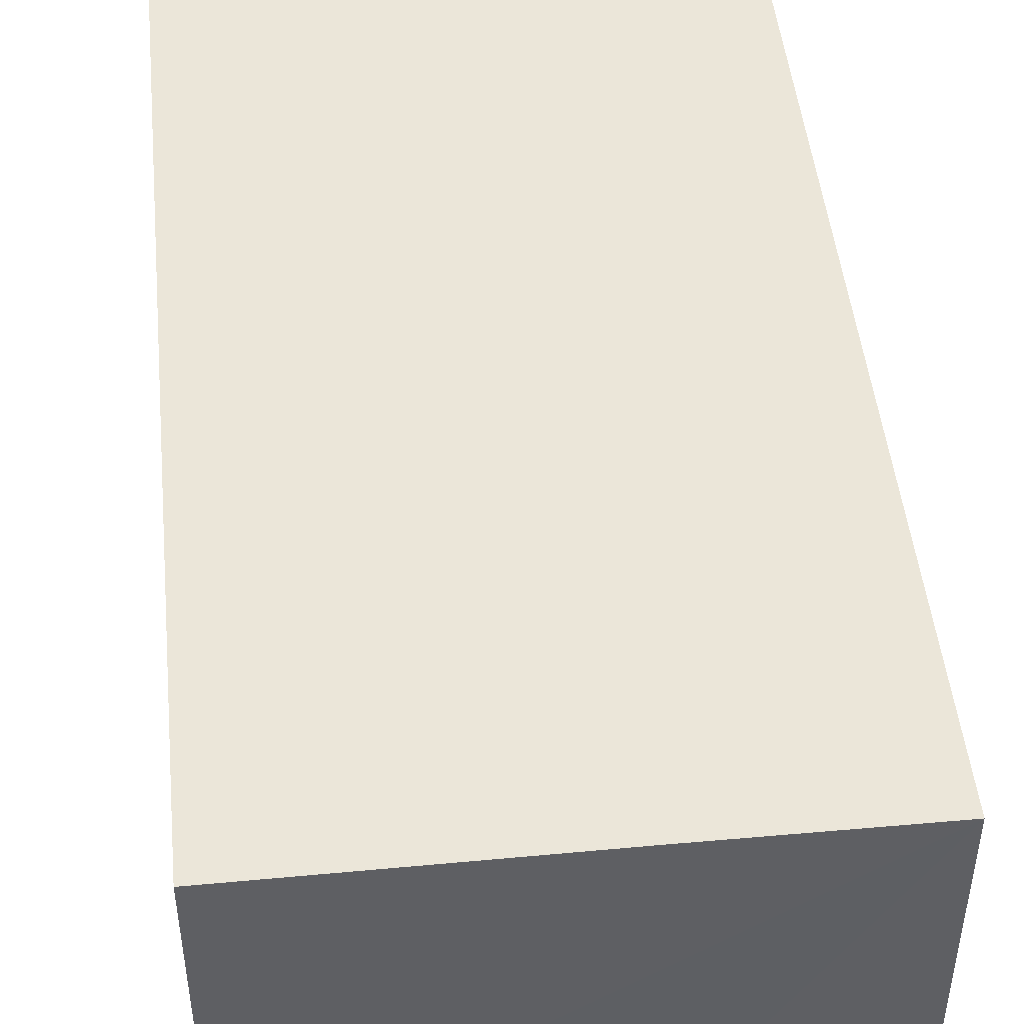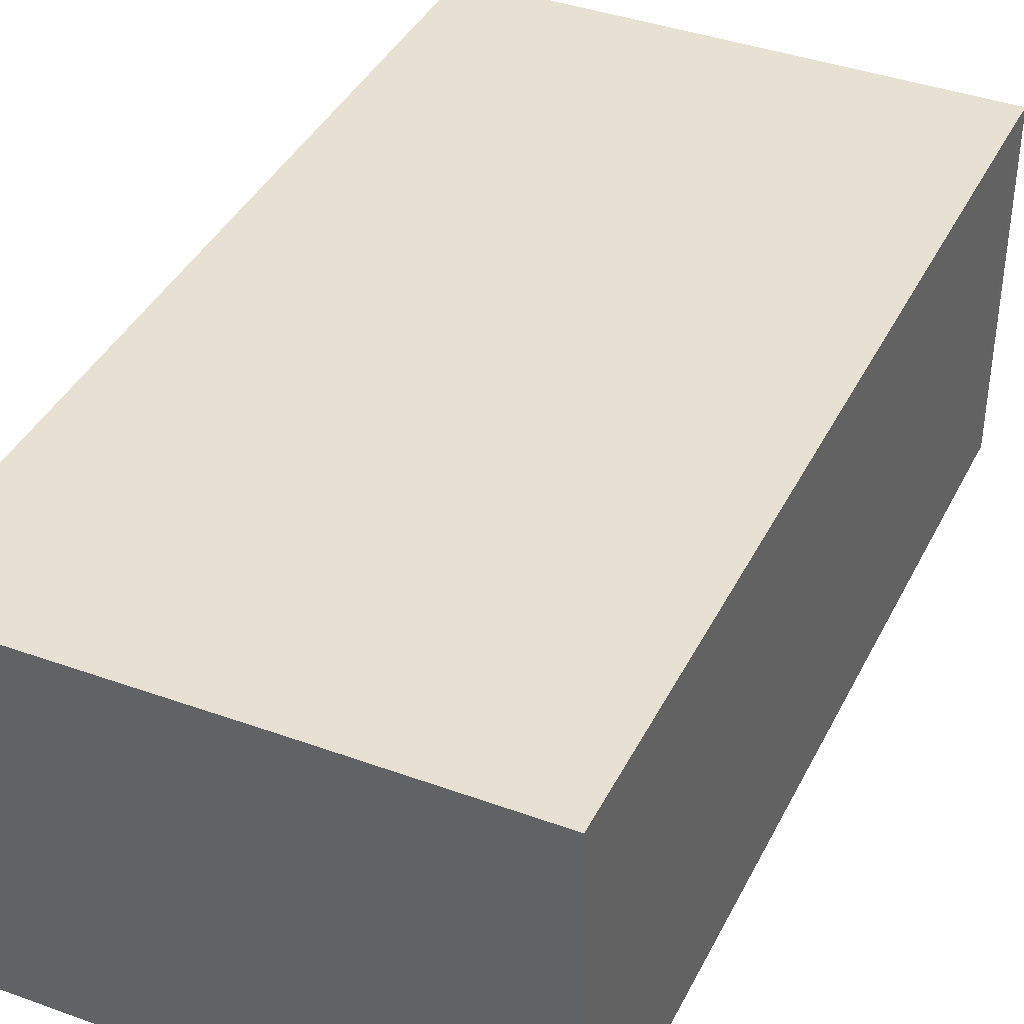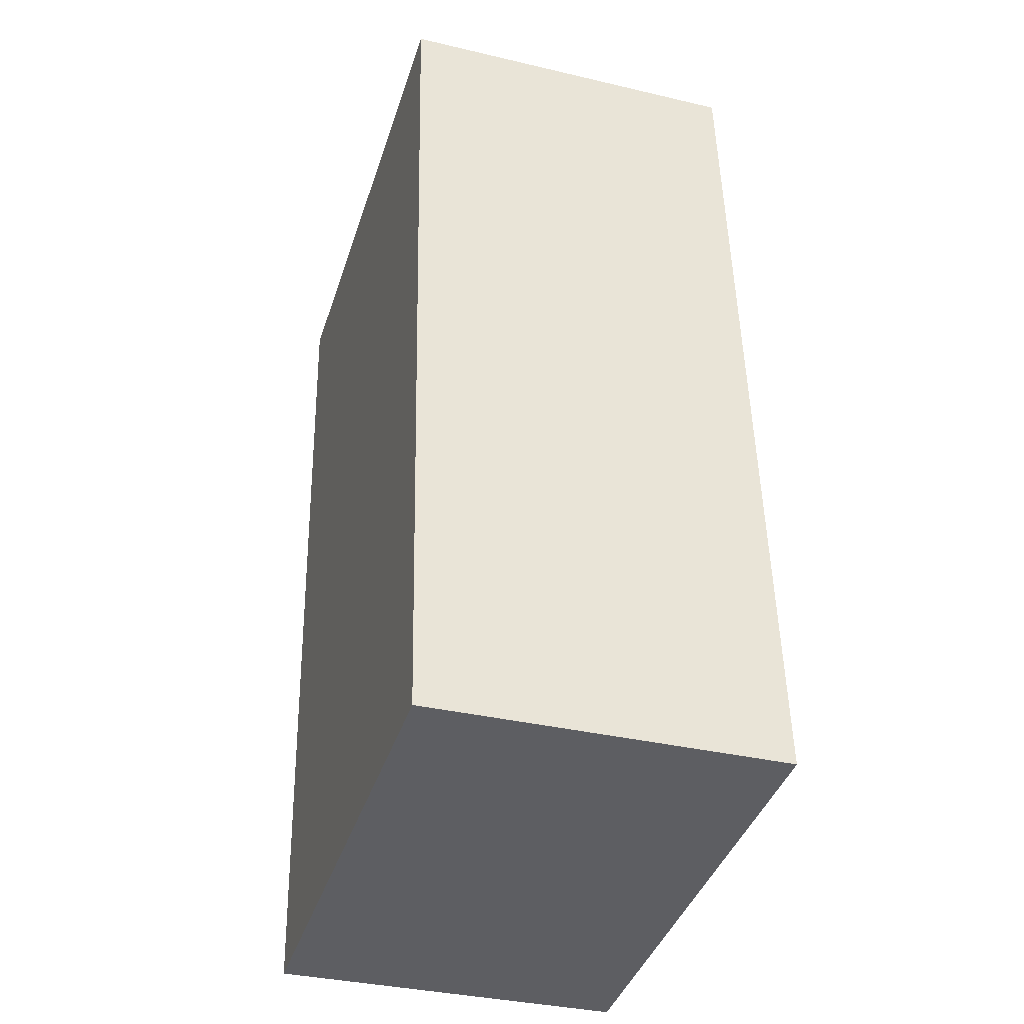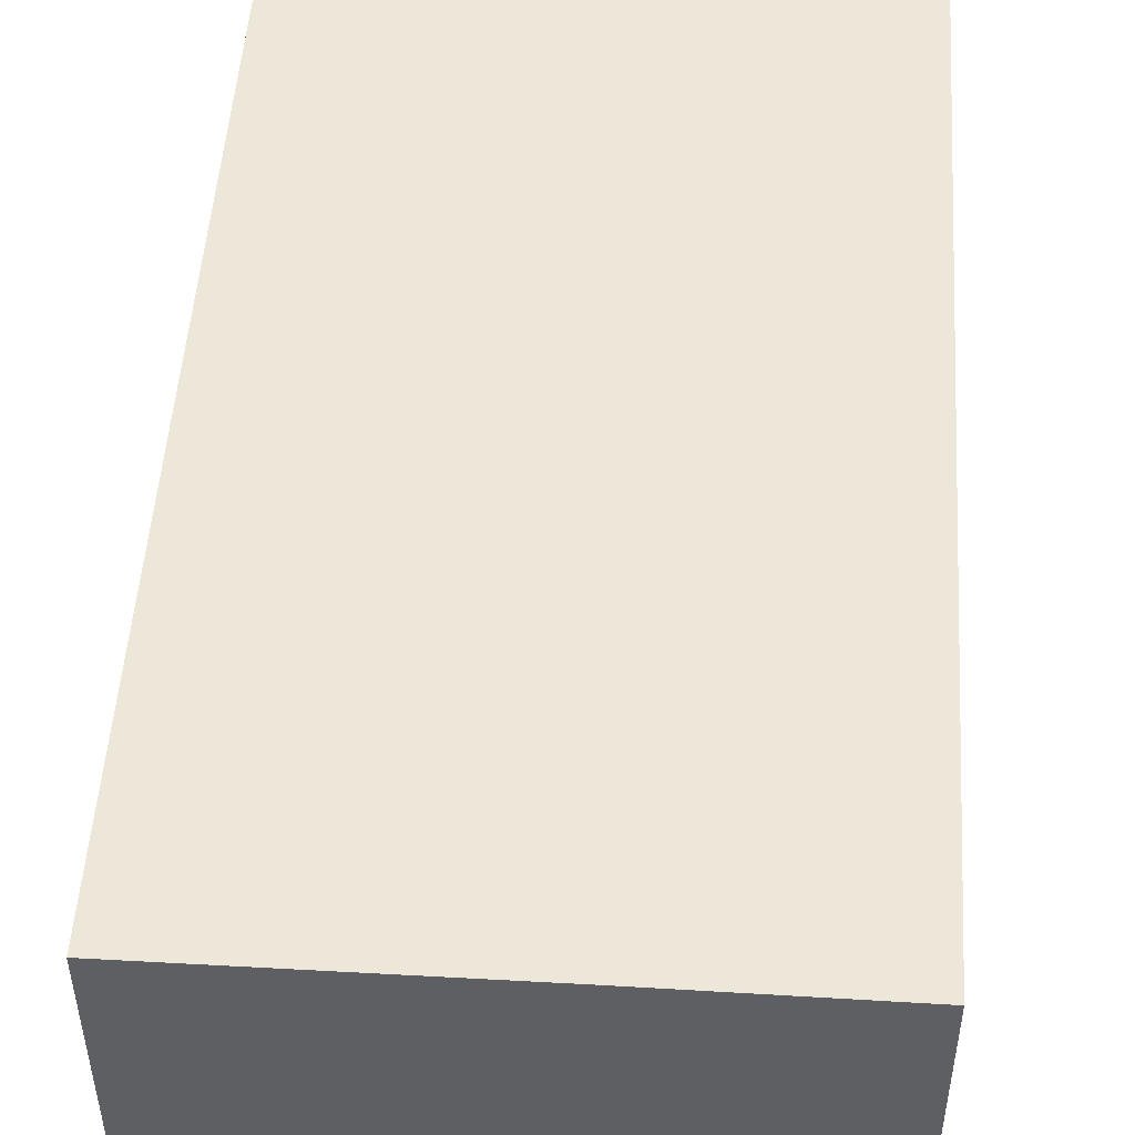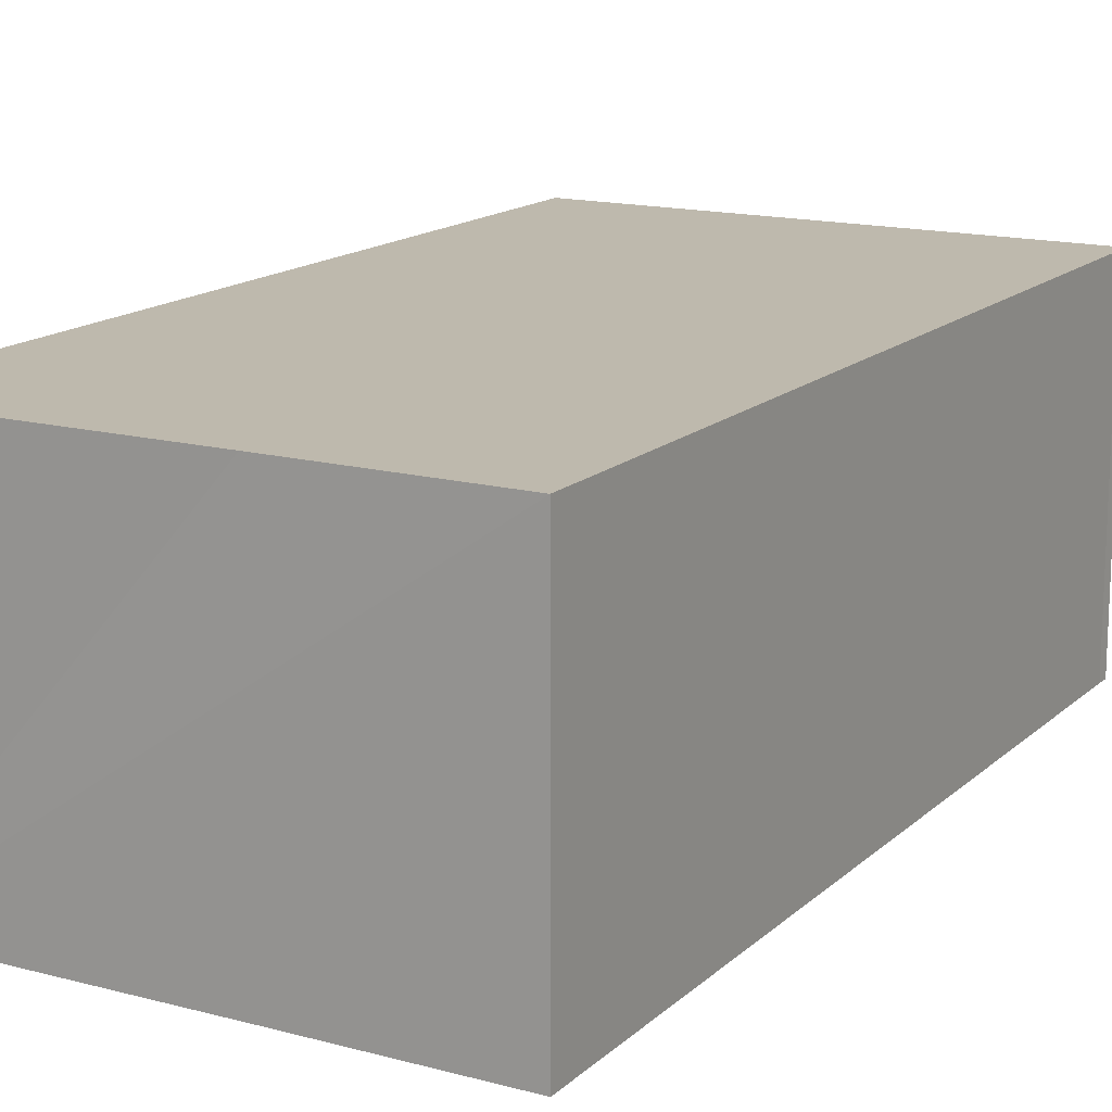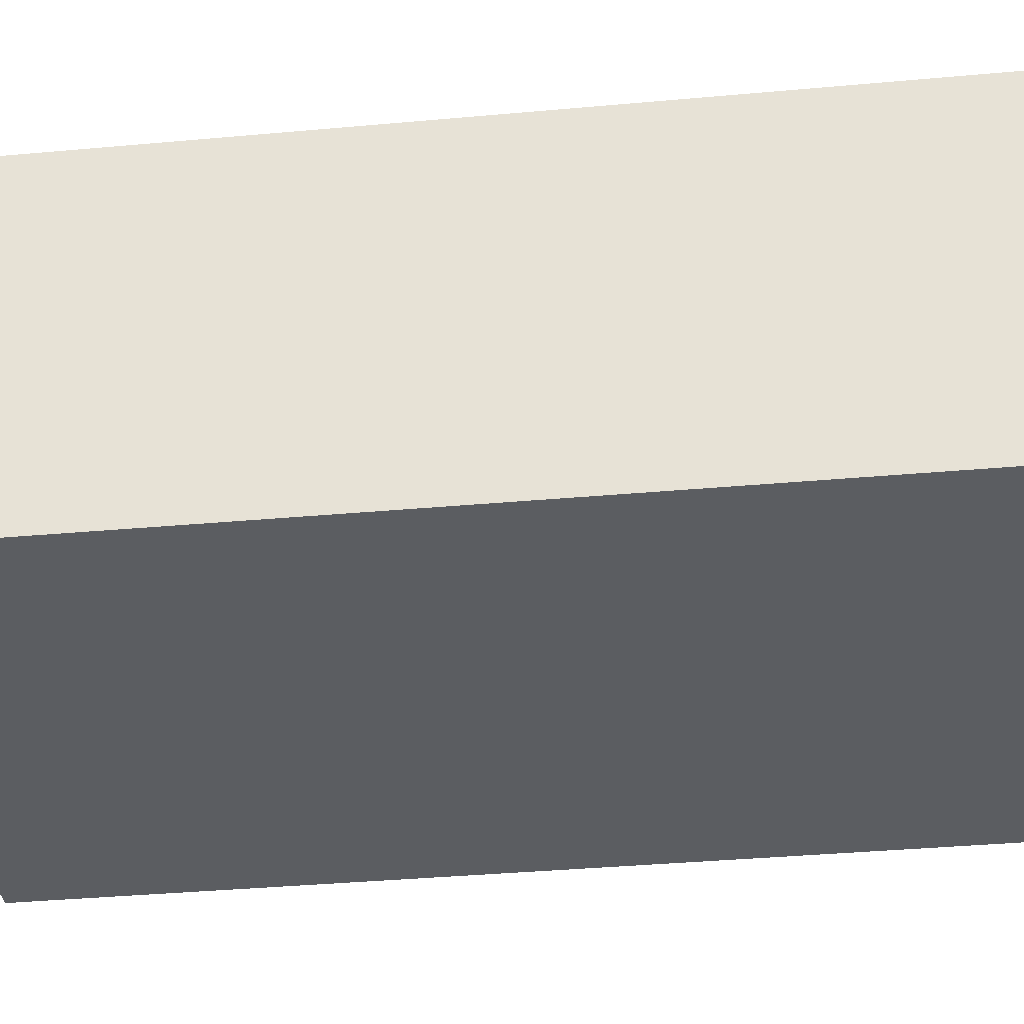
<metadata>
{"format":"obj","ext":"obj","renderer":"f3d","projection":"perspective","resolution":1024,"background":"white","views":[{"elev":47.3,"azim":-9.6,"up":"+Y"},{"elev":39.4,"azim":20.6,"up":"+Y"},{"elev":-35.7,"azim":72.8,"up":"+Z"},{"elev":50.1,"azim":-0.1,"up":"+Y"},{"elev":15.3,"azim":25.7,"up":"+Y"},{"elev":-35.6,"azim":-86.9,"up":"+Y"}]}
</metadata>
<code>
v  0.281 13.43 0.017
v  0.024 13.43 -0.363
v  0 13.43 8.222e-16
v  11.56 13.43 0.72
v  1.411 13.43 -21.6
v  19.3 13.43 1.245
v  20.89 13.43 -21.6
v  1.775 13.43 -27.18
v  2.248 13.43 -34.41
v  21.3 13.43 -33.13
v  21.3 13.43 -27.54
v  21.65 13.43 -32.6
v  21.7 13.43 -33.1
v  21.65 1.996e-15 -32.6
v  21.7 2.027e-15 -33.1
v  19.3 -7.623e-17 1.245
v  20.89 1.323e-15 -21.6
v  21.3 1.686e-15 -27.54
v  2.248 2.107e-15 -34.41
v  21.3 2.028e-15 -33.13
v  1.775 1.664e-15 -27.18
v  1.411 1.323e-15 -21.6
v  0.024 2.223e-17 -0.363
v  0 0 0
v  0.281 -1.041e-18 0.017
v  11.56 -4.409e-17 0.72
g defaultobject
f 1 2 3
f 2 1 4
f 2 4 5
f 5 4 6
f 5 6 7
f 5 7 8
f 8 7 9
f 9 7 10
f 10 7 11
f 10 11 12
f 10 12 13
f 14 13 12
f 13 14 15
f 16 7 6
f 7 16 17
f 7 17 11
f 11 17 12
f 12 17 18
f 12 18 14
f 15 10 13
f 10 15 9
f 9 15 19
f 19 15 20
f 19 8 9
f 8 19 5
f 5 19 2
f 2 19 21
f 2 21 22
f 2 22 23
f 2 23 3
f 3 23 24
f 24 1 3
f 1 24 4
f 4 24 6
f 6 24 25
f 6 25 26
f 6 26 16
f 23 25 24
f 25 23 26
f 26 23 22
f 26 22 16
f 16 22 17
f 17 22 21
f 17 21 19
f 17 19 18
f 18 19 20
f 18 20 14
f 14 20 15

</code>
